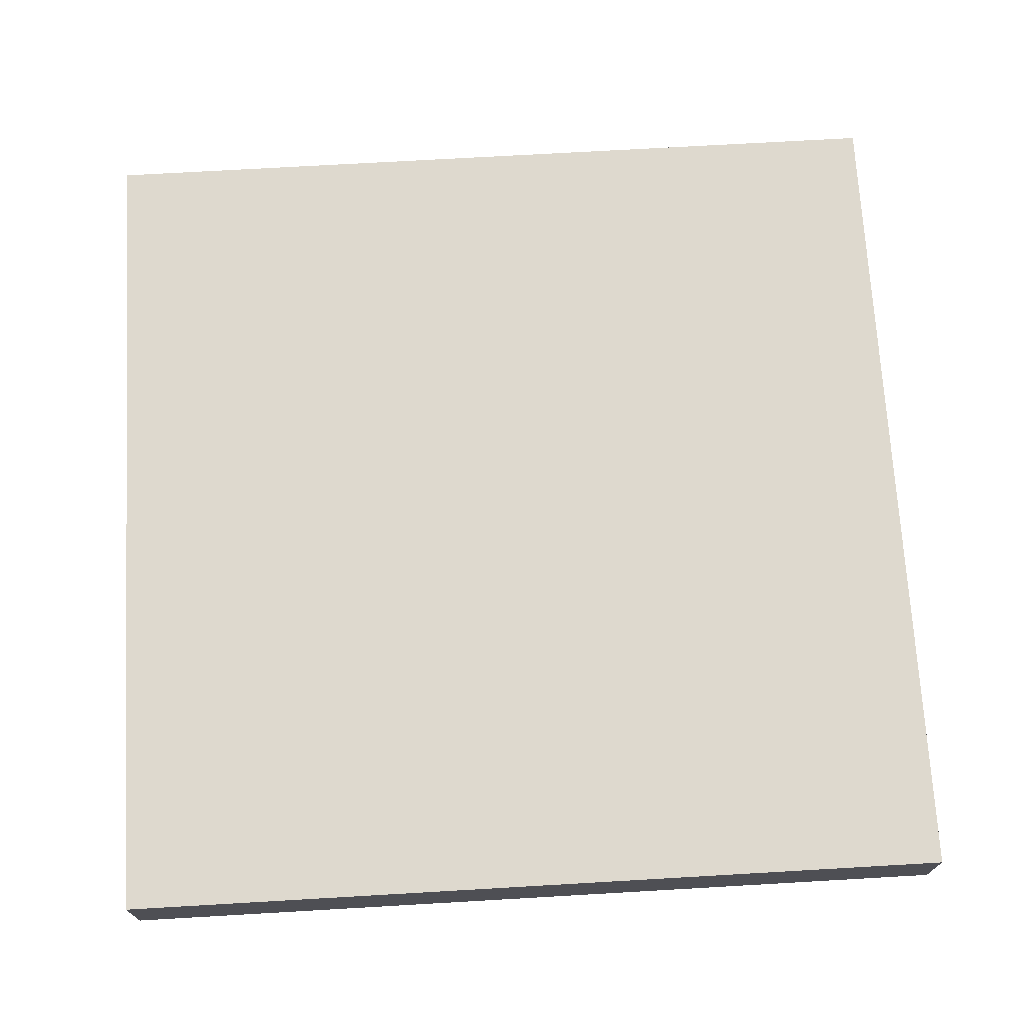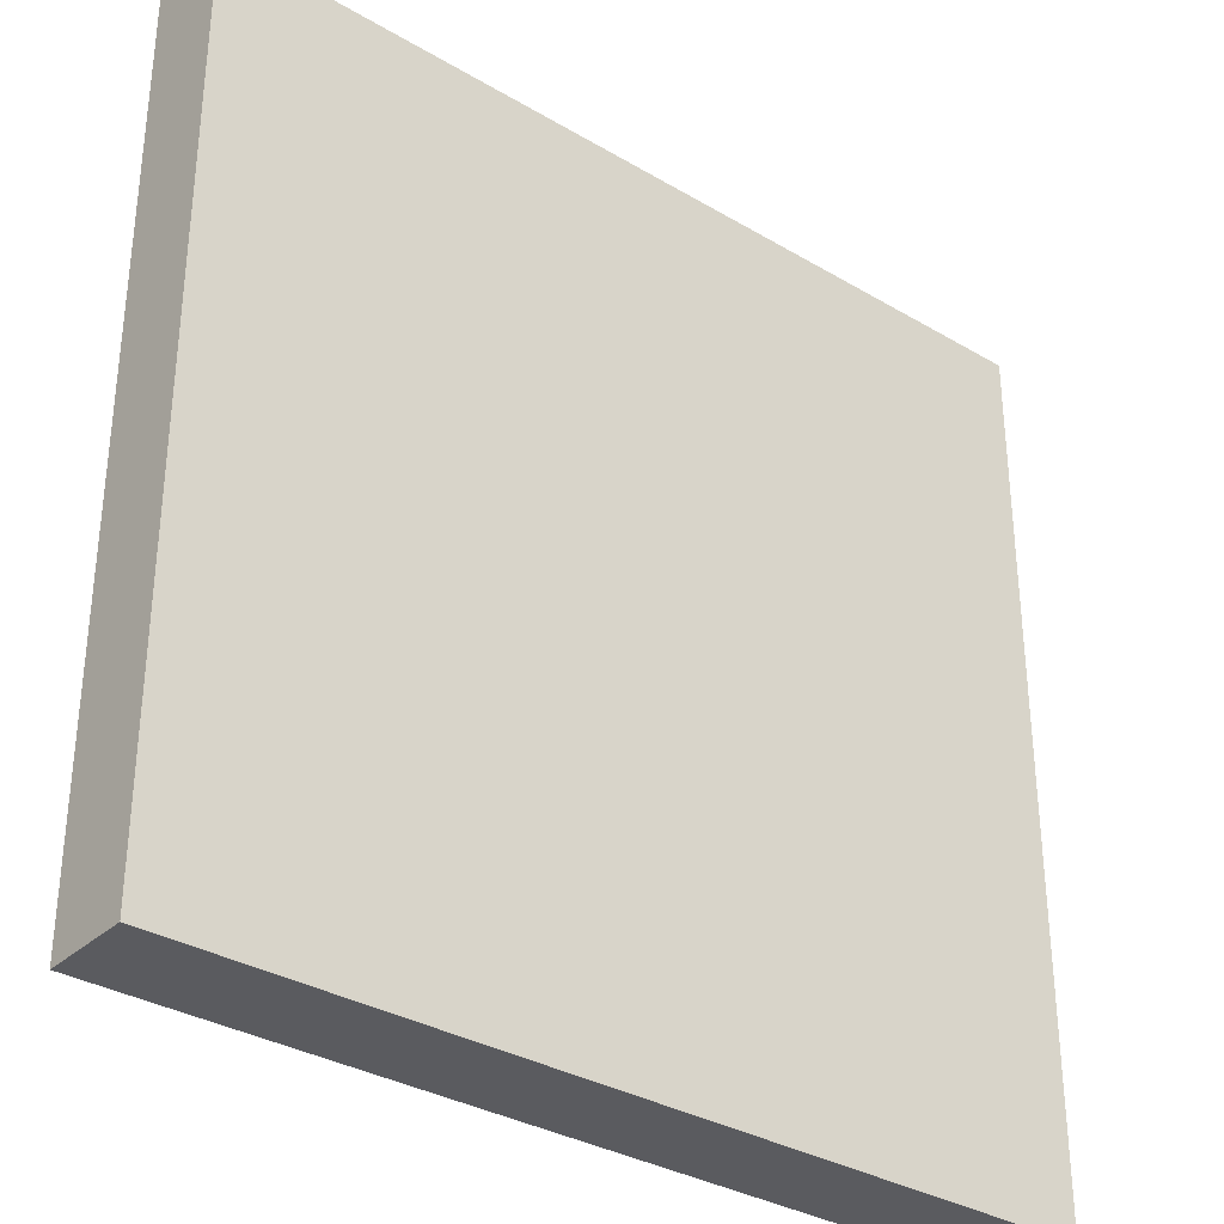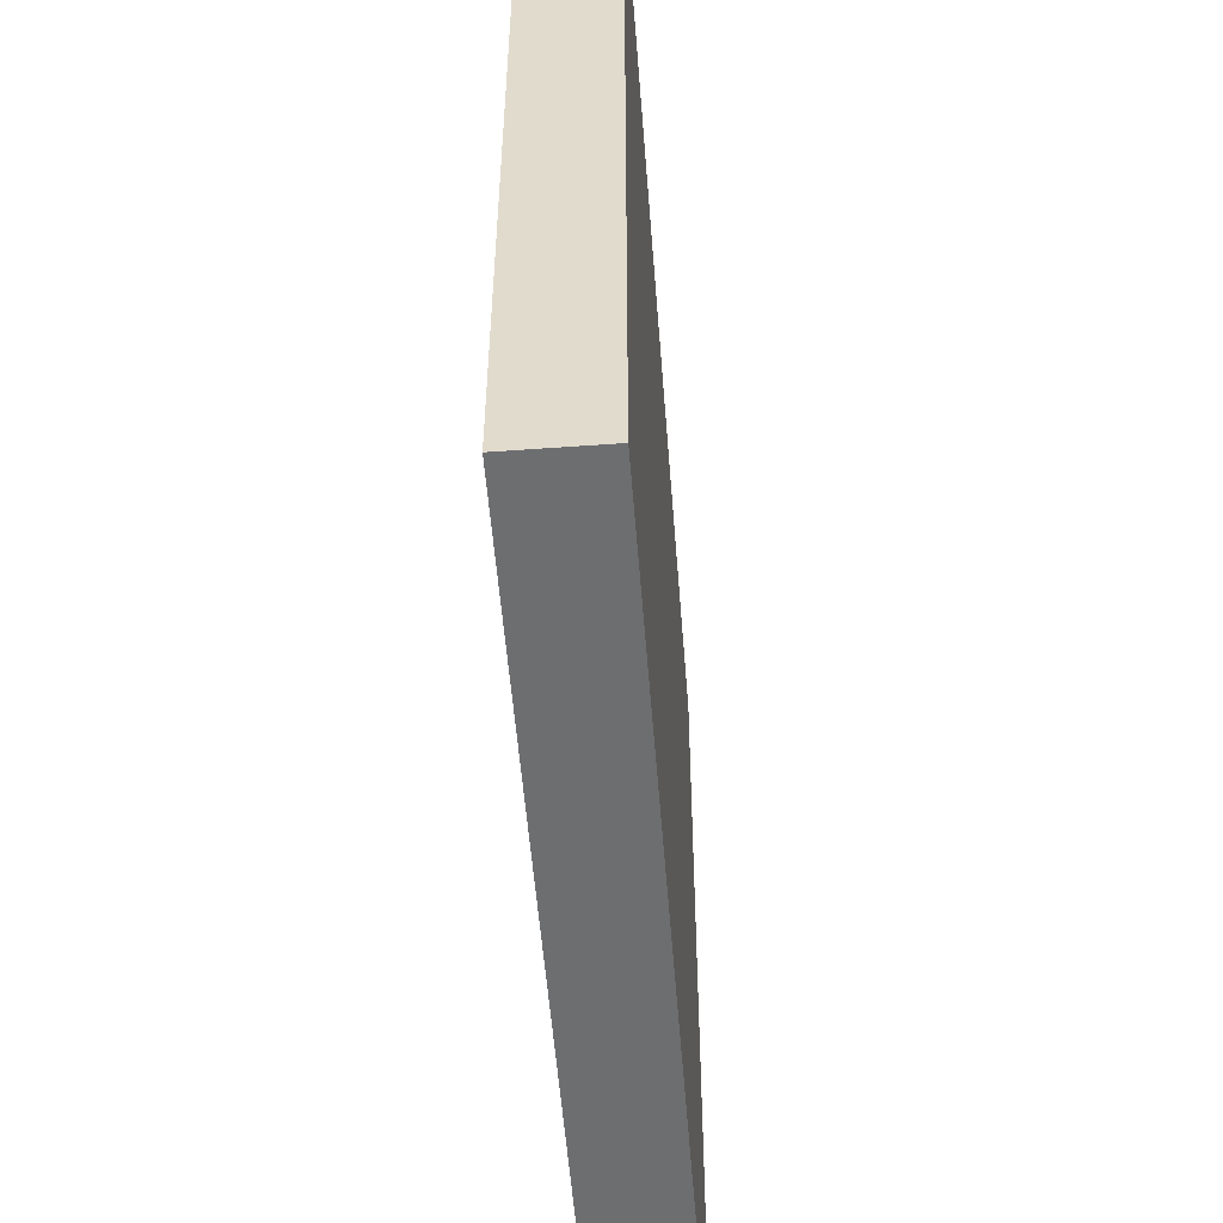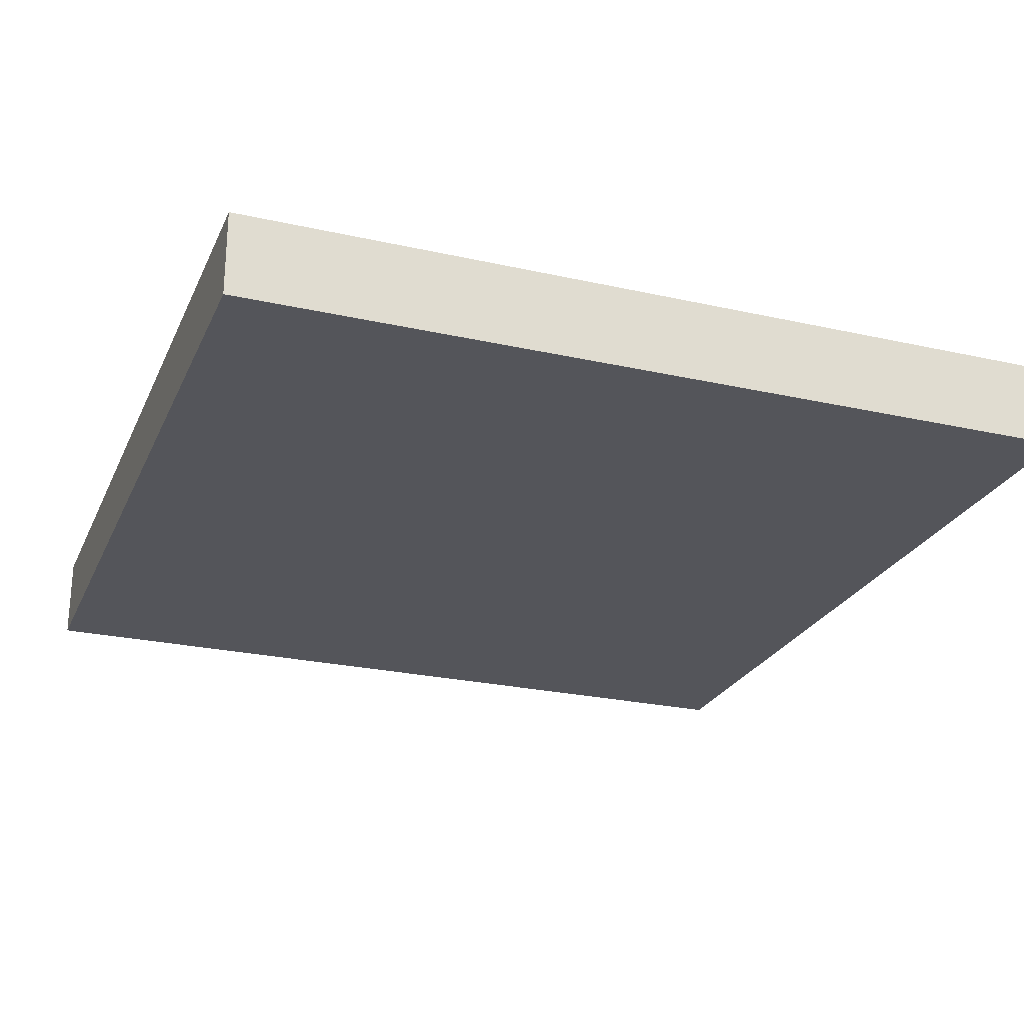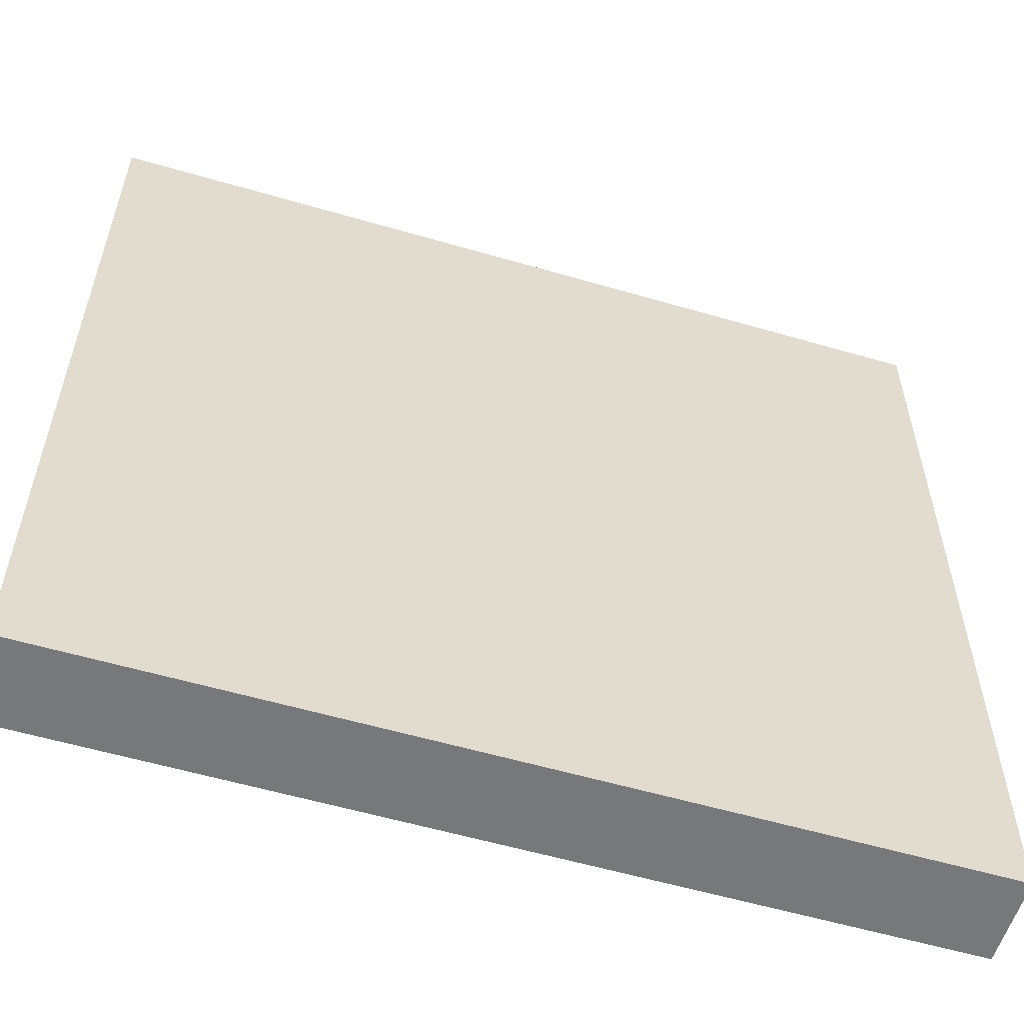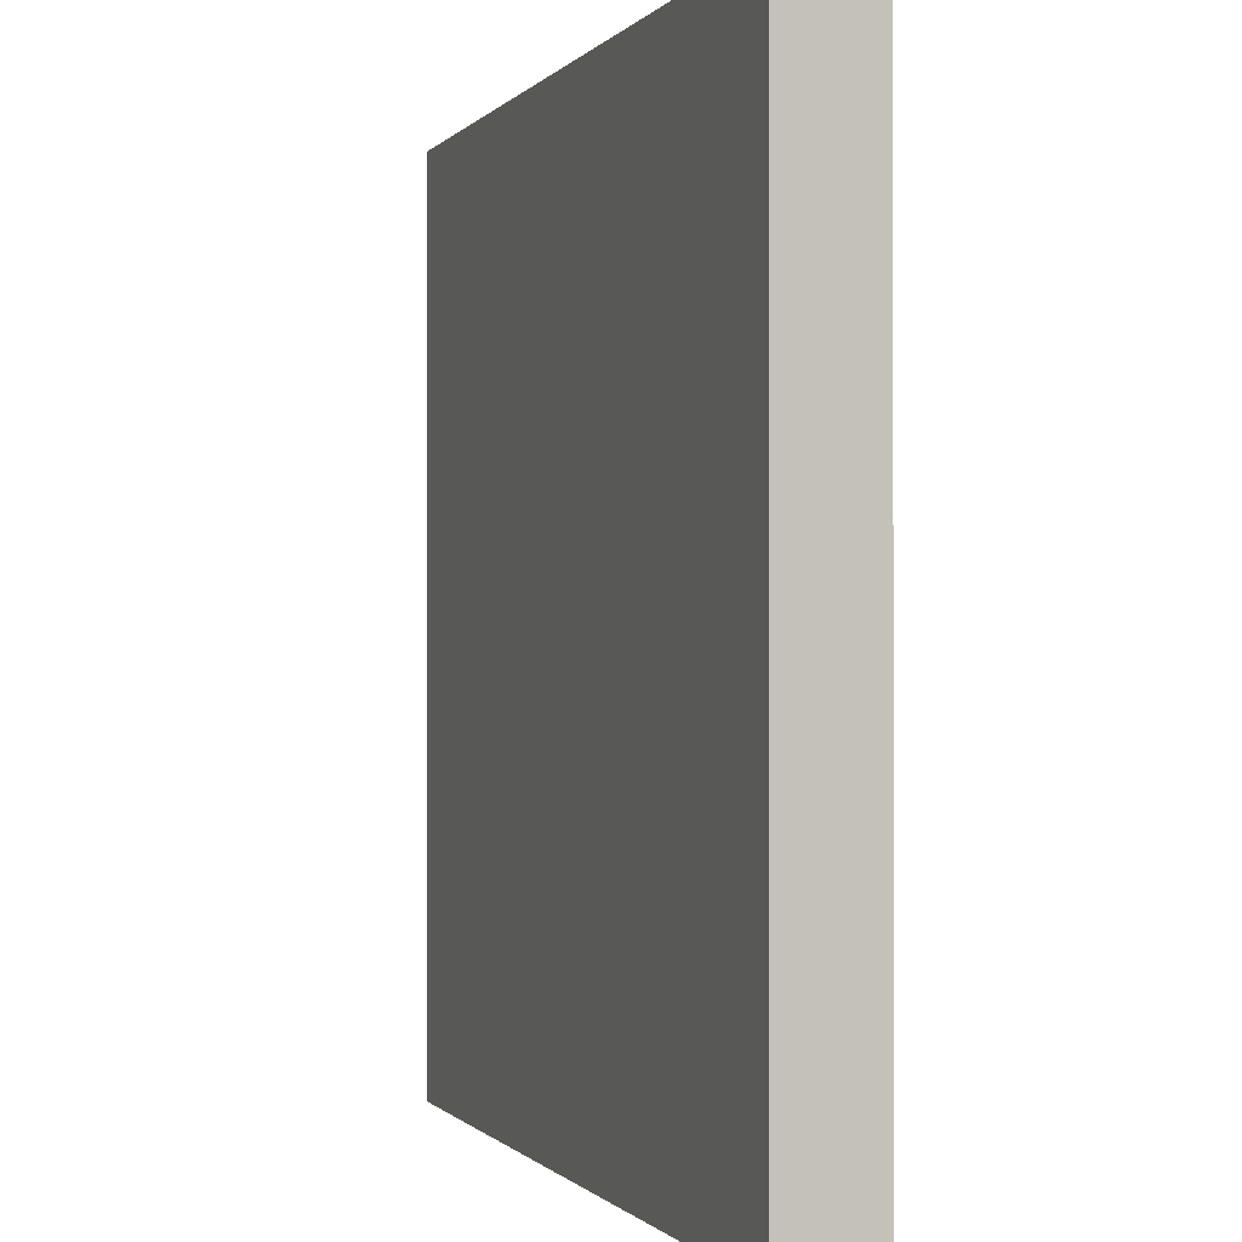
<metadata>
{"format":"obj","ext":"obj","renderer":"f3d","projection":"perspective","resolution":1024,"background":"white","views":[{"elev":71.4,"azim":-93.3,"up":"+Y"},{"elev":-33.2,"azim":140.9,"up":"+Z"},{"elev":-54.2,"azim":-85.6,"up":"+Z"},{"elev":-24.9,"azim":69.9,"up":"+Y"},{"elev":-57.3,"azim":163.1,"up":"+Z"},{"elev":-0.6,"azim":71.7,"up":"+Z"}]}
</metadata>
<code>
g Solid1
v -500 0 -500
v -500 0 500
v -500 100 -500
v -500 100 500
v 500 0 -500
v 500 0 500
v 500 100 -500
v 500 100 500
f 2 6 4
f 4 6 8
f 1 2 3
f 3 2 4
f 5 1 7
f 7 1 3
f 6 5 8
f 8 5 7
f 8 7 4
f 4 7 3
f 5 6 1
f 1 6 2

</code>
